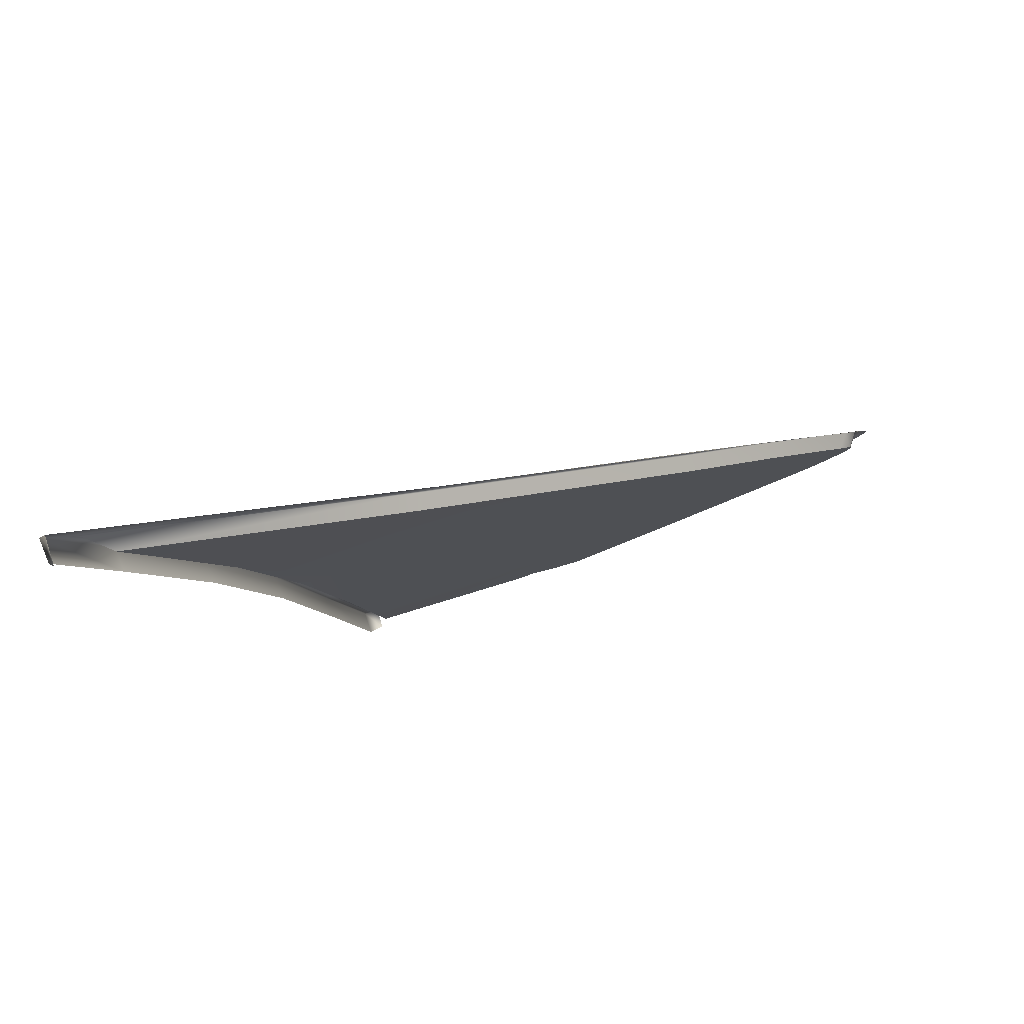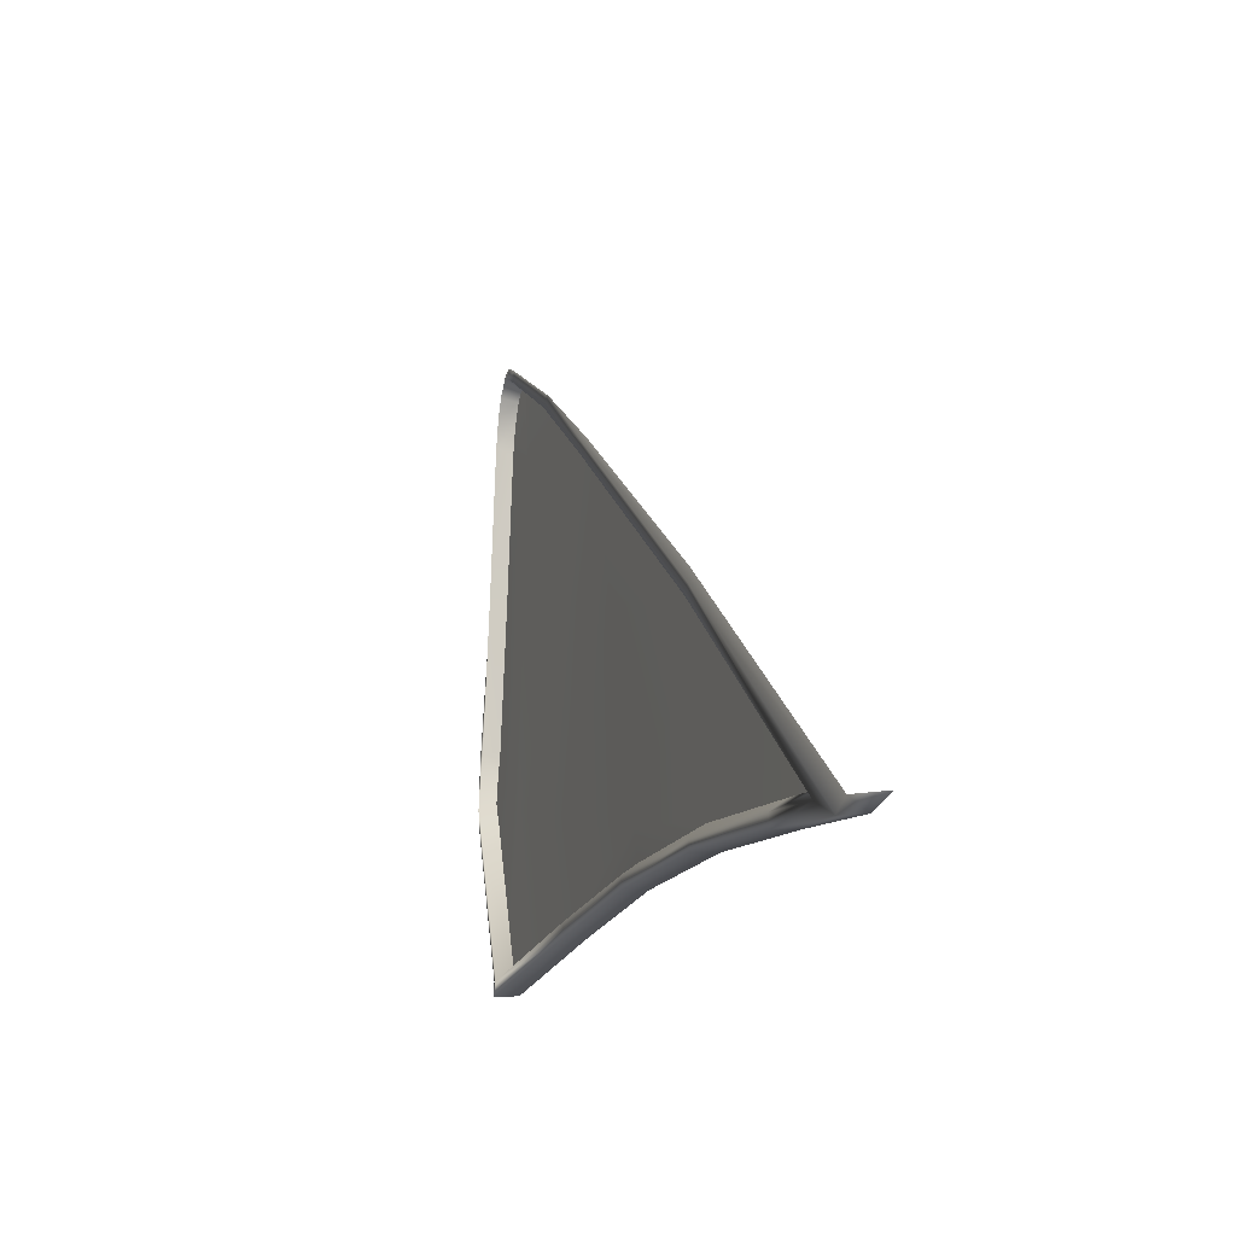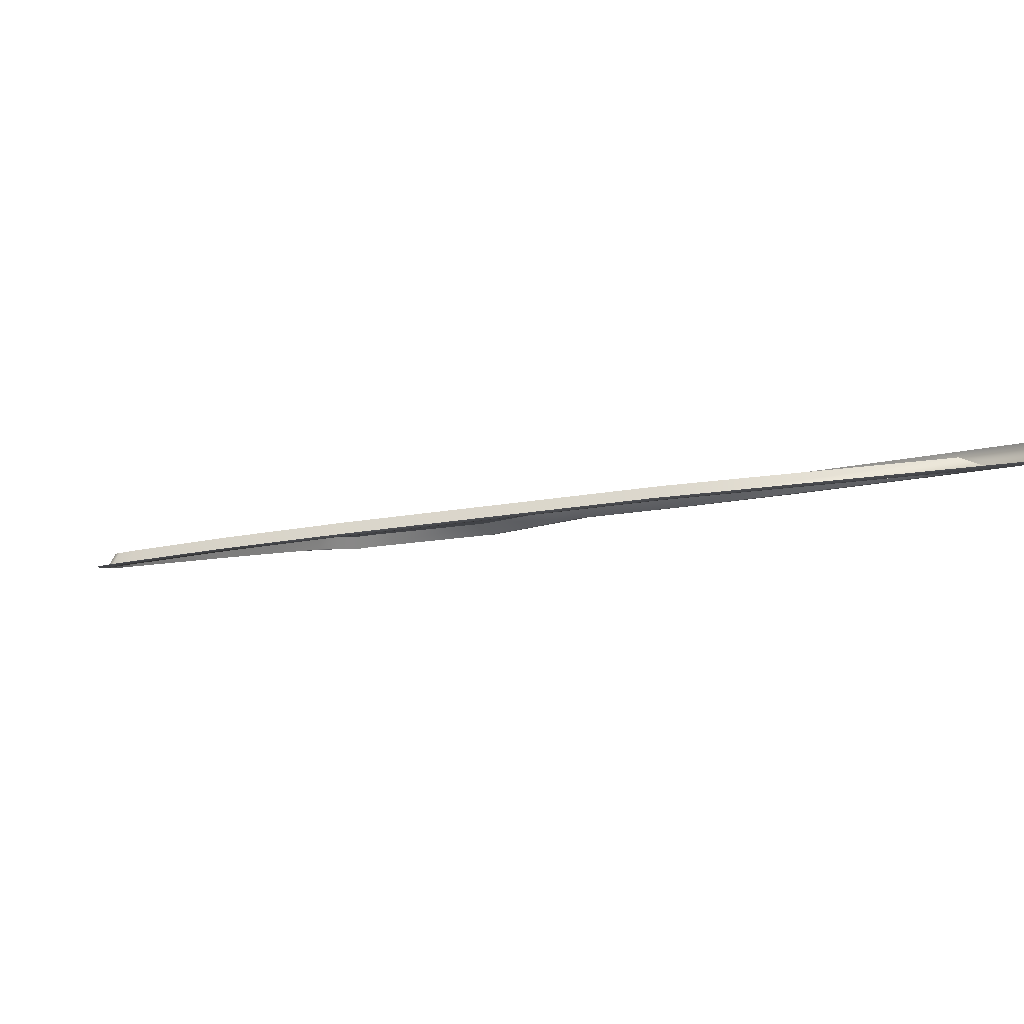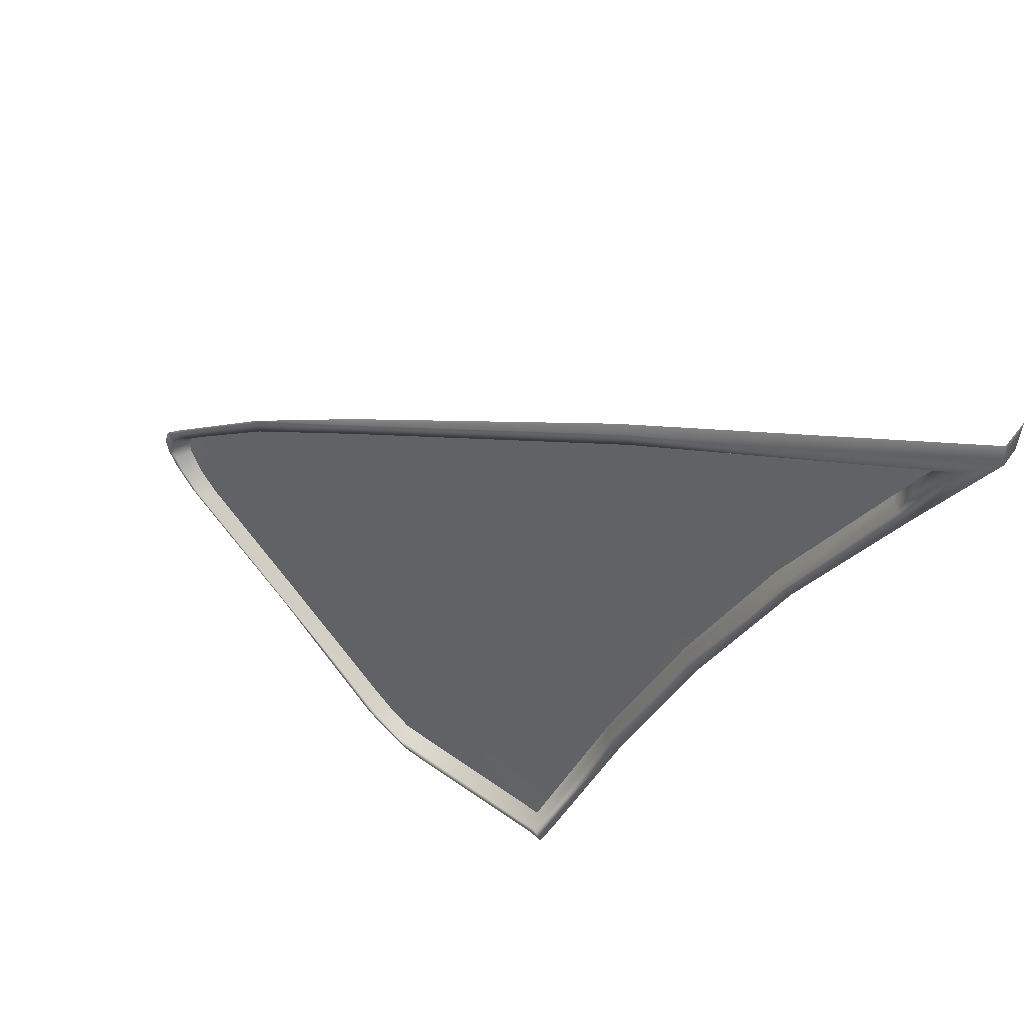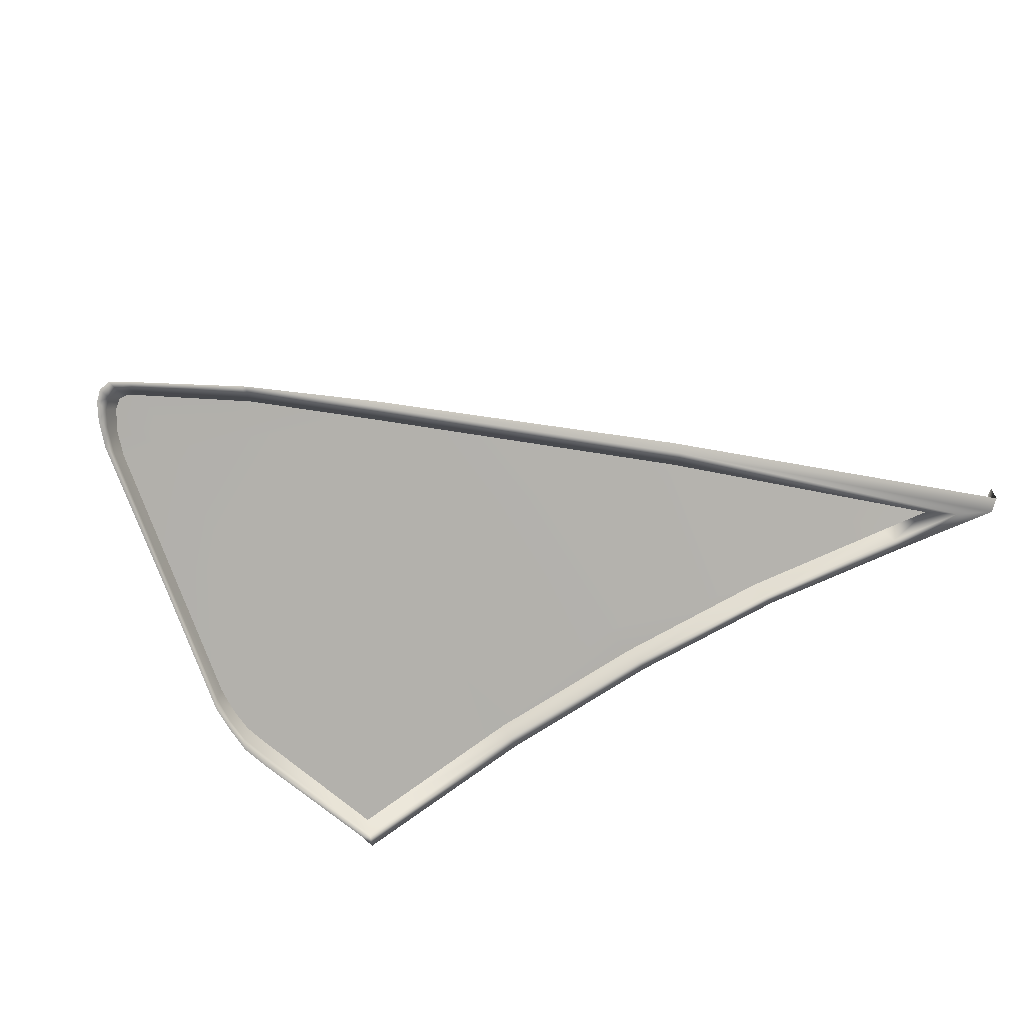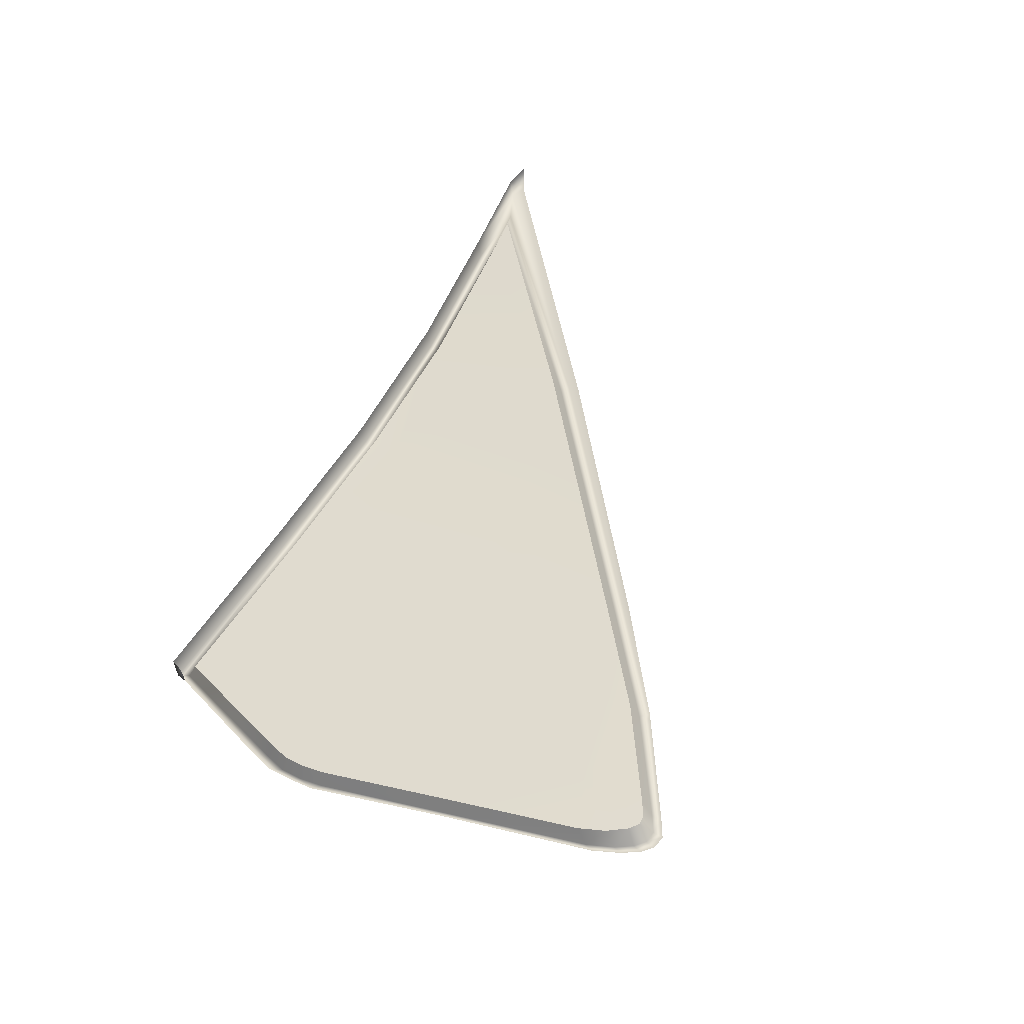
<metadata>
{"format":"obj","ext":"obj","renderer":"f3d","projection":"perspective","resolution":1024,"background":"white","views":[{"elev":60.6,"azim":-19.3,"up":"+Y"},{"elev":53.4,"azim":-96.2,"up":"+Y"},{"elev":13.6,"azim":156.4,"up":"+Z"},{"elev":56.8,"azim":-142.8,"up":"+Y"},{"elev":-66.0,"azim":136.2,"up":"+Z"},{"elev":37.9,"azim":50.3,"up":"+Z"}]}
</metadata>
<code>
v  92.76 16.48 -71.48
v  91.19 15.83 -71.65
v  90.35 18.23 -70.9
v  89.21 18.01 -70.97
v  93.21 15.99 -71.64
v  93.13 16.19 -71.58
v  84.66 11.28 -73.1
v  82.88 12.63 -72.71
v  85.34 11.5 -72.98
v  72.95 27.63 -68.32
v  79.43 24.84 -68.96
v  74.95 23.82 -69.44
v  87.66 14.47 -72.1
v  85.43 17.27 -71.21
v  80.16 16.24 -71.57
v  92.07 14.87 -71.98
v  88.68 13.18 -72.47
v  83.33 11.14 -73.19
v  84.01 11.16 -73.2
v  79.26 11.24 -73.18
v  77.98 15.83 -71.7
v  93.09 15.72 -71.73
v  92.68 15.29 -71.86
v  72.27 28.9 -67.95
v  77.51 19.96 -70.53
v  76.57 19.94 -70.56
v  83.26 20.01 -70.41
v  87.37 20.04 -70.34
g Y191_13_184Q_L_1_DTaSI_Y191_13_184Q_L
f 1 2 3
f 3 2 4
f 5 2 6
f 1 6 2
f 7 8 9
f 10 11 12
f 13 8 14
f 14 8 15
f 14 4 13
f 13 4 2
f 16 17 2
f 2 17 13
f 18 8 19
f 8 20 15
f 15 20 21
f 17 9 13
f 13 9 8
f 22 2 5
f 22 23 2
f 2 23 16
f 19 8 7
f 24 11 10
f 12 25 26
f 27 25 11
f 11 25 12
f 28 27 11
f 15 21 25
f 25 21 26
f 25 27 15
f 15 27 14
f 4 14 28
f 28 14 27
f 3 4 28
f 18 20 8
v  74.61 23.93 -69.83
v  74.27 23.95 -69.84
v  72.62 27.73 -68.73
v  72.25 27.73 -68.75
v  93.77 16.29 -71.89
v  93.44 16.28 -71.97
v  93.38 16.61 -71.78
v  93.06 16.58 -71.87
v  92.34 14.91 -72.39
v  92.98 15.35 -72.26
v  92.65 14.86 -72.33
v  93.27 15.3 -72.2
v  93.65 15.66 -72.09
v  93.34 15.69 -72.16
v  93.83 15.97 -71.99
v  93.49 15.98 -72.07
v  88.86 13 -72.88
v  88.83 13.15 -72.9
v  85.19 11.18 -73.52
v  85.35 11.41 -73.43
v  84.45 10.97 -73.6
v  84.65 11.18 -73.55
v  83.26 11.04 -73.64
v  82.96 10.8 -73.68
v  79.03 11.13 -73.63
v  79.14 10.93 -73.66
v  83.71 10.8 -73.68
v  83.97 11.05 -73.66
v  79.54 25.07 -69.31
v  71.62 29.58 -68.19
v  79.67 25.3 -69.24
v  70.8 30.35 -67.98
v  90.9 18.48 -71.17
v  90.55 18.4 -71.27
v  78.75 10.92 -73.7
v  77.36 15.79 -72.11
v  77.71 15.86 -72.08
v  74.95 23.82 -69.44
v  72.95 27.63 -68.32
v  93.13 16.19 -71.58
v  92.76 16.48 -71.48
v  92.68 15.29 -71.86
v  92.07 14.87 -71.98
v  93.09 15.72 -71.73
v  93.21 15.99 -71.64
v  88.68 13.18 -72.47
v  85.34 11.5 -72.98
v  84.66 11.28 -73.1
v  83.33 11.14 -73.19
v  79.26 11.24 -73.18
v  84.01 11.16 -73.2
v  72.27 28.9 -67.95
v  79.43 24.84 -68.96
v  90.35 18.23 -70.9
v  77.98 15.83 -71.7
v  70.95 30.72 -67.79
v  80.06 25.34 -69.16
v  87.63 20.63 -70.51
v  87.56 20.52 -70.61
v  72.3 27.58 -68.15
v  74.27 23.83 -69.24
v  78.74 10.83 -73.1
v  77.38 15.67 -71.55
v  70.95 30.72 -66.99
v  70.84 30.23 -67.37
v  79.13 10.83 -73.17
v  87.44 20.29 -70.68
v  87.37 20.04 -70.34
v  90.77 18.58 -71.14
v  75.94 20 -70.96
v  75.98 19.8 -70.39
v  76.27 20.04 -70.94
v  76.57 19.94 -70.56
g Y191_13_184Q_L_Y191_13_184Q_L_2_D
f 29 30 31
f 31 30 32
f 33 34 35
f 35 34 36
f 37 38 39
f 39 38 40
f 41 40 42
f 42 40 38
f 43 41 44
f 44 41 42
f 43 44 33
f 33 44 34
f 39 45 37
f 37 45 46
f 47 48 45
f 45 48 46
f 49 50 47
f 47 50 48
f 51 52 53
f 53 52 54
f 55 56 49
f 49 56 50
f 52 51 55
f 55 51 56
f 57 58 59
f 59 58 60
f 35 36 61
f 61 36 62
f 63 64 53
f 53 64 65
f 66 29 67
f 67 29 31
f 34 68 36
f 36 68 69
f 38 37 70
f 70 37 71
f 42 38 72
f 72 38 70
f 42 72 44
f 44 72 73
f 44 73 34
f 34 73 68
f 37 46 71
f 71 46 74
f 48 75 46
f 46 75 74
f 50 76 48
f 48 76 75
f 77 51 78
f 78 51 53
f 56 79 50
f 50 79 76
f 51 77 56
f 56 77 79
f 58 57 80
f 80 57 81
f 36 69 62
f 62 69 82
f 83 78 65
f 65 78 53
f 60 84 59
f 59 84 85
f 86 87 85
f 85 87 59
f 88 32 89
f 89 32 30
f 63 90 64
f 64 90 91
f 92 84 93
f 93 84 60
f 54 94 63
f 63 94 90
f 59 87 57
f 57 87 95
f 81 57 96
f 96 57 95
f 97 87 86
f 95 87 62
f 62 87 97
f 96 95 82
f 82 95 62
f 53 54 63
f 97 61 62
f 93 60 88
f 88 60 32
f 31 32 58
f 58 32 60
f 67 31 80
f 80 31 58
f 30 98 89
f 89 98 99
f 100 98 29
f 29 98 30
f 101 100 66
f 66 100 29
f 91 99 64
f 64 99 98
f 98 100 64
f 64 100 65
f 83 65 101
f 101 65 100

</code>
